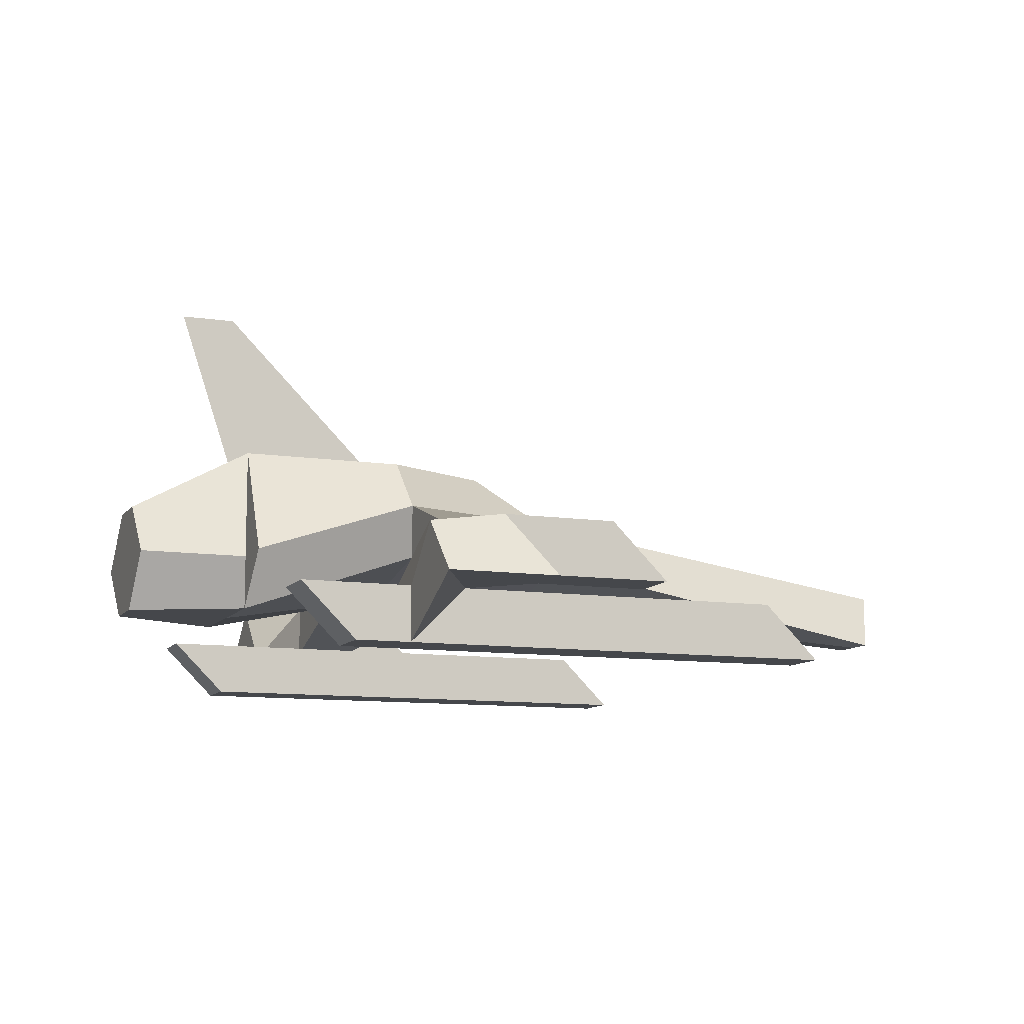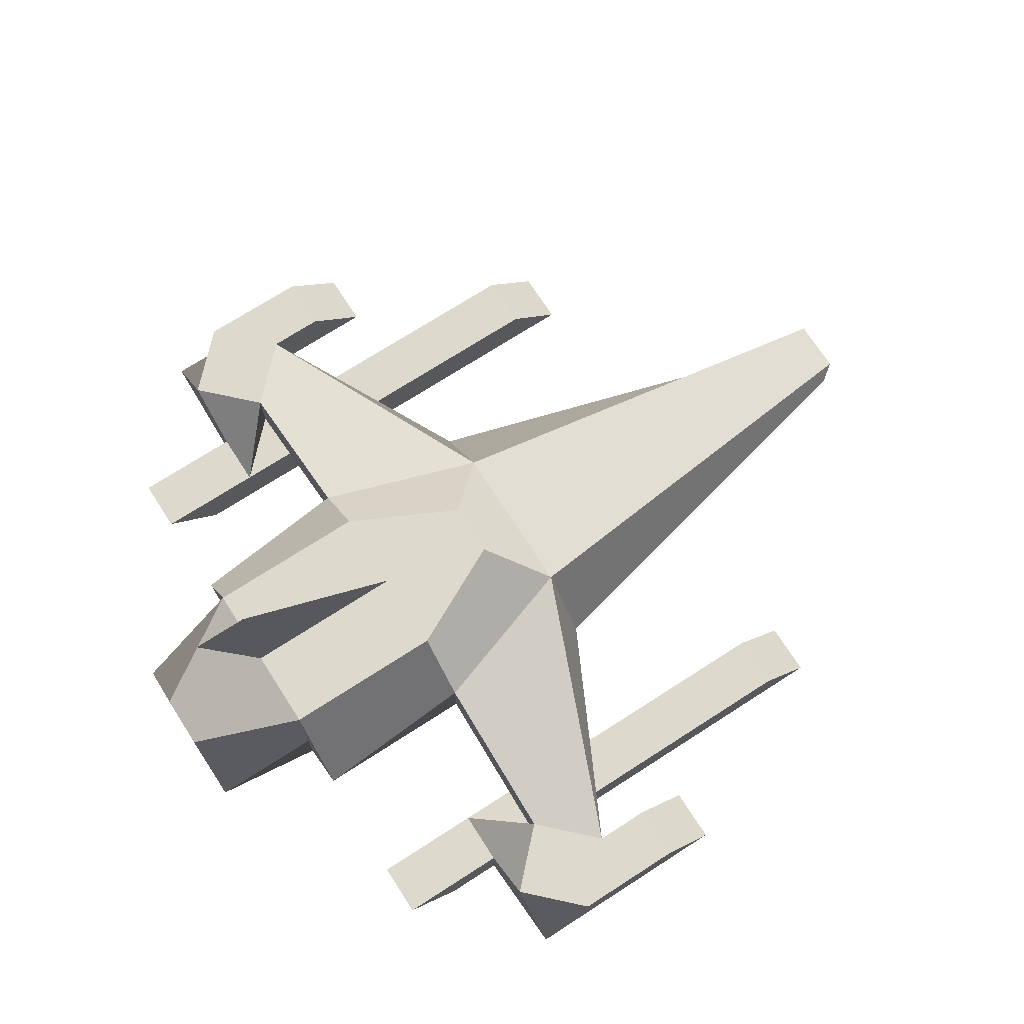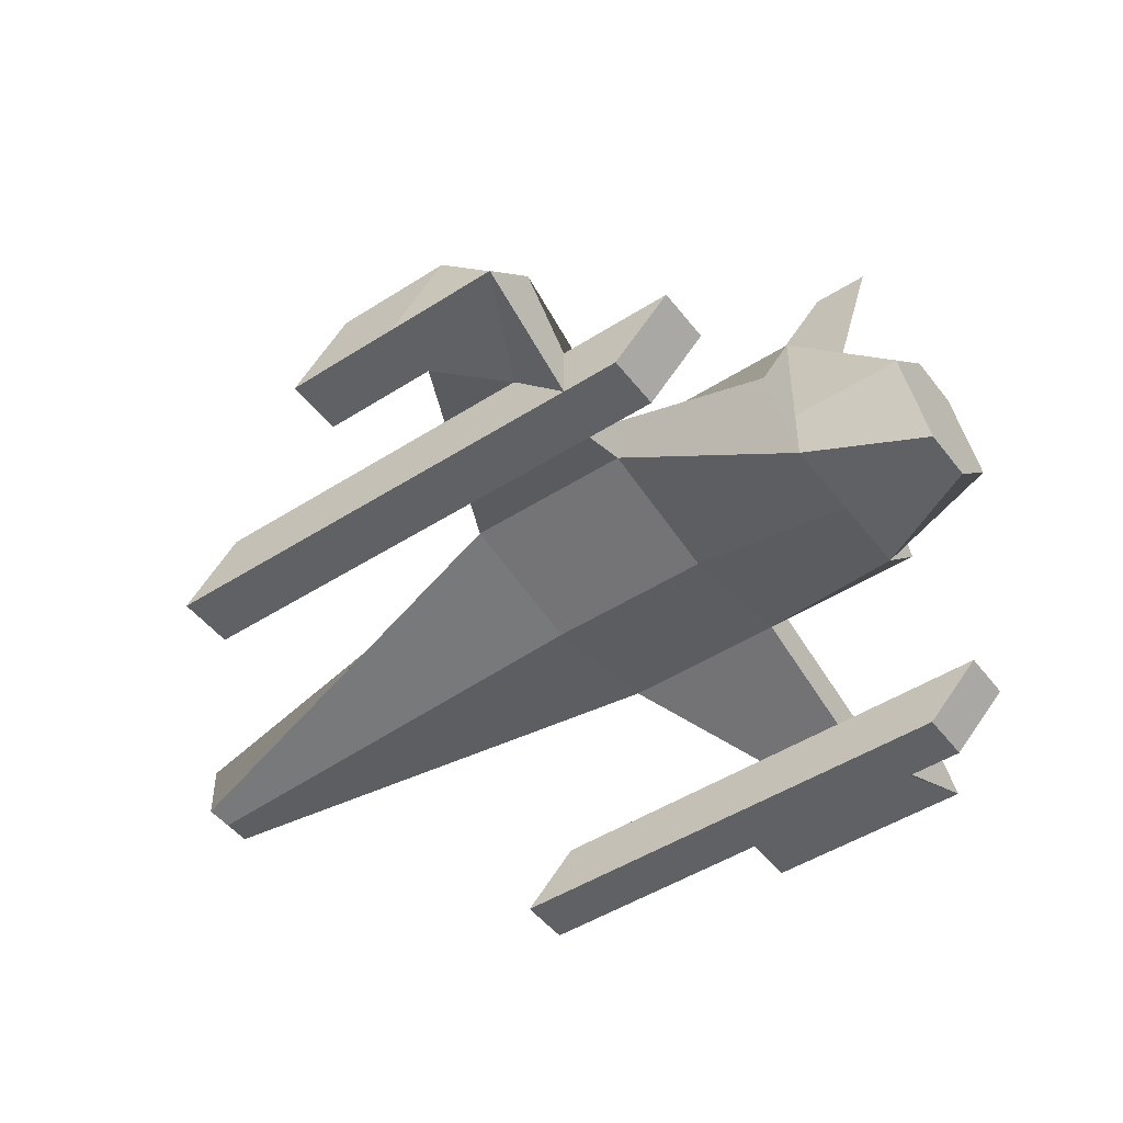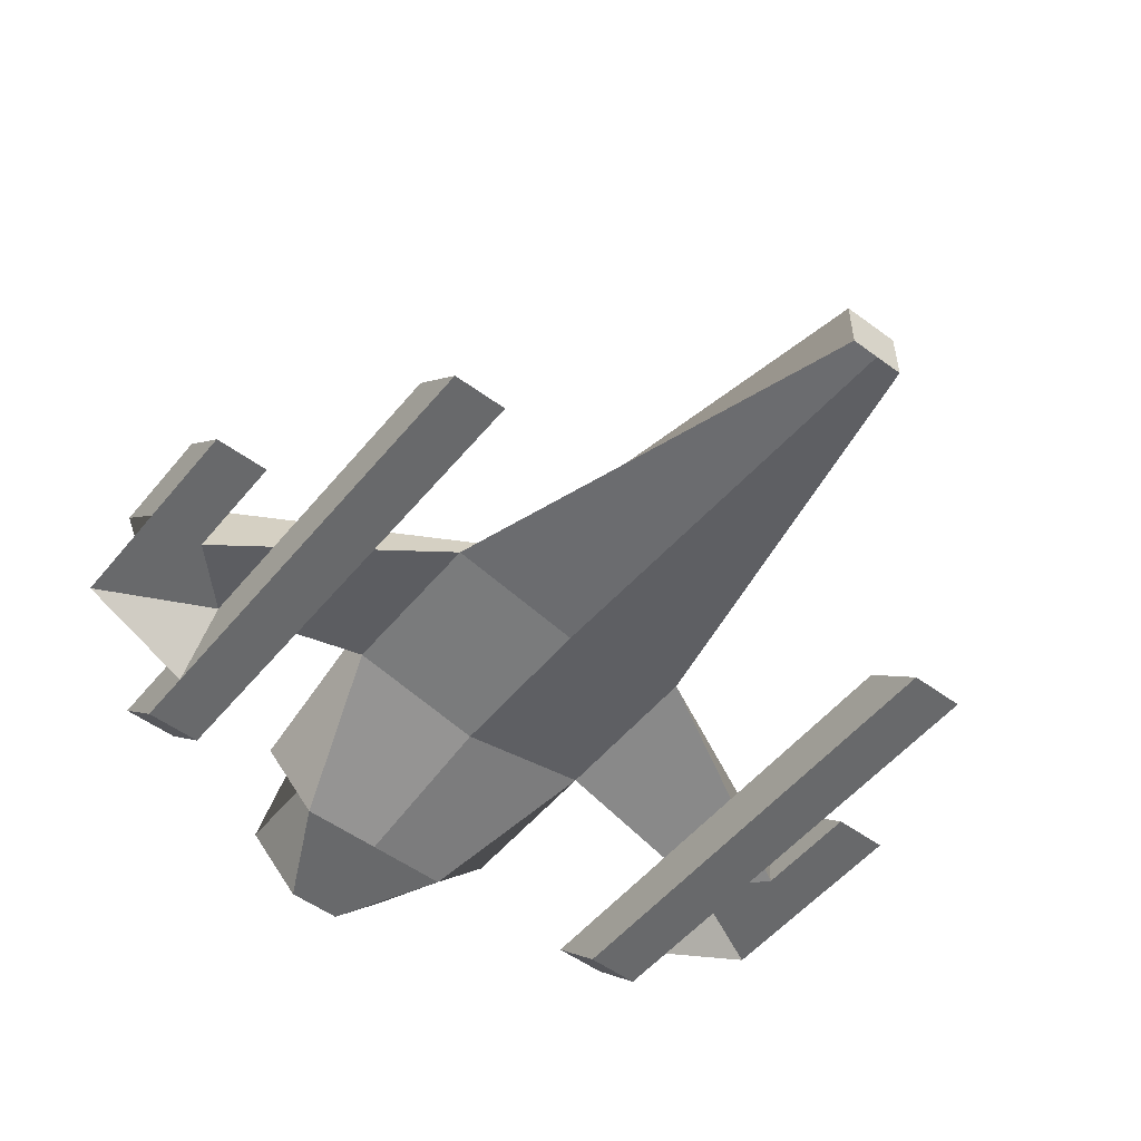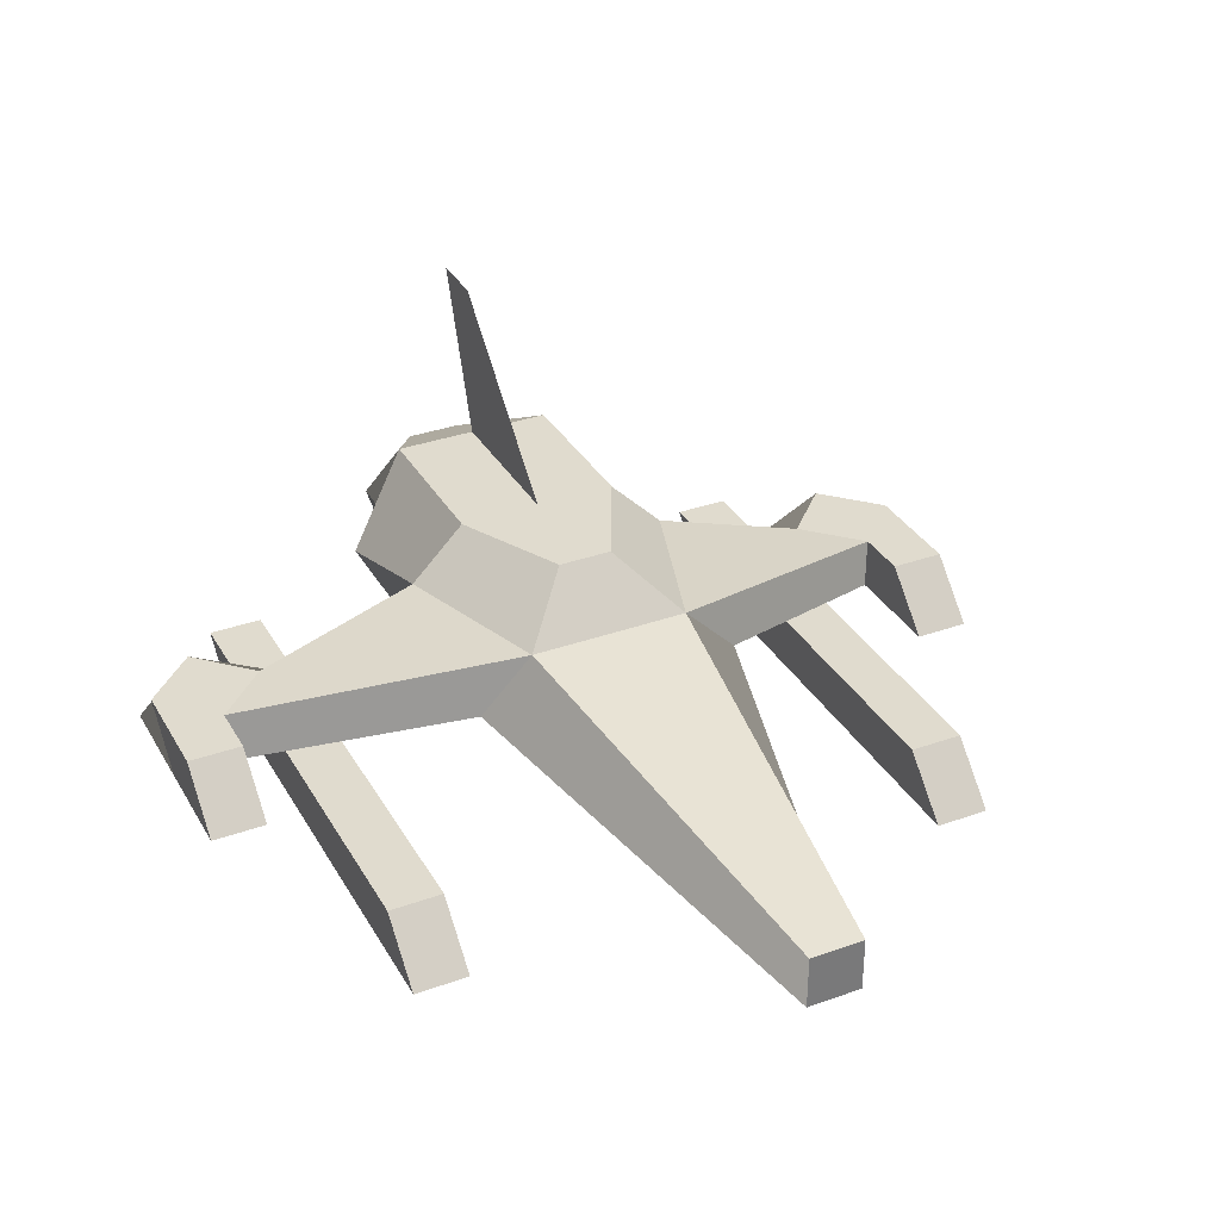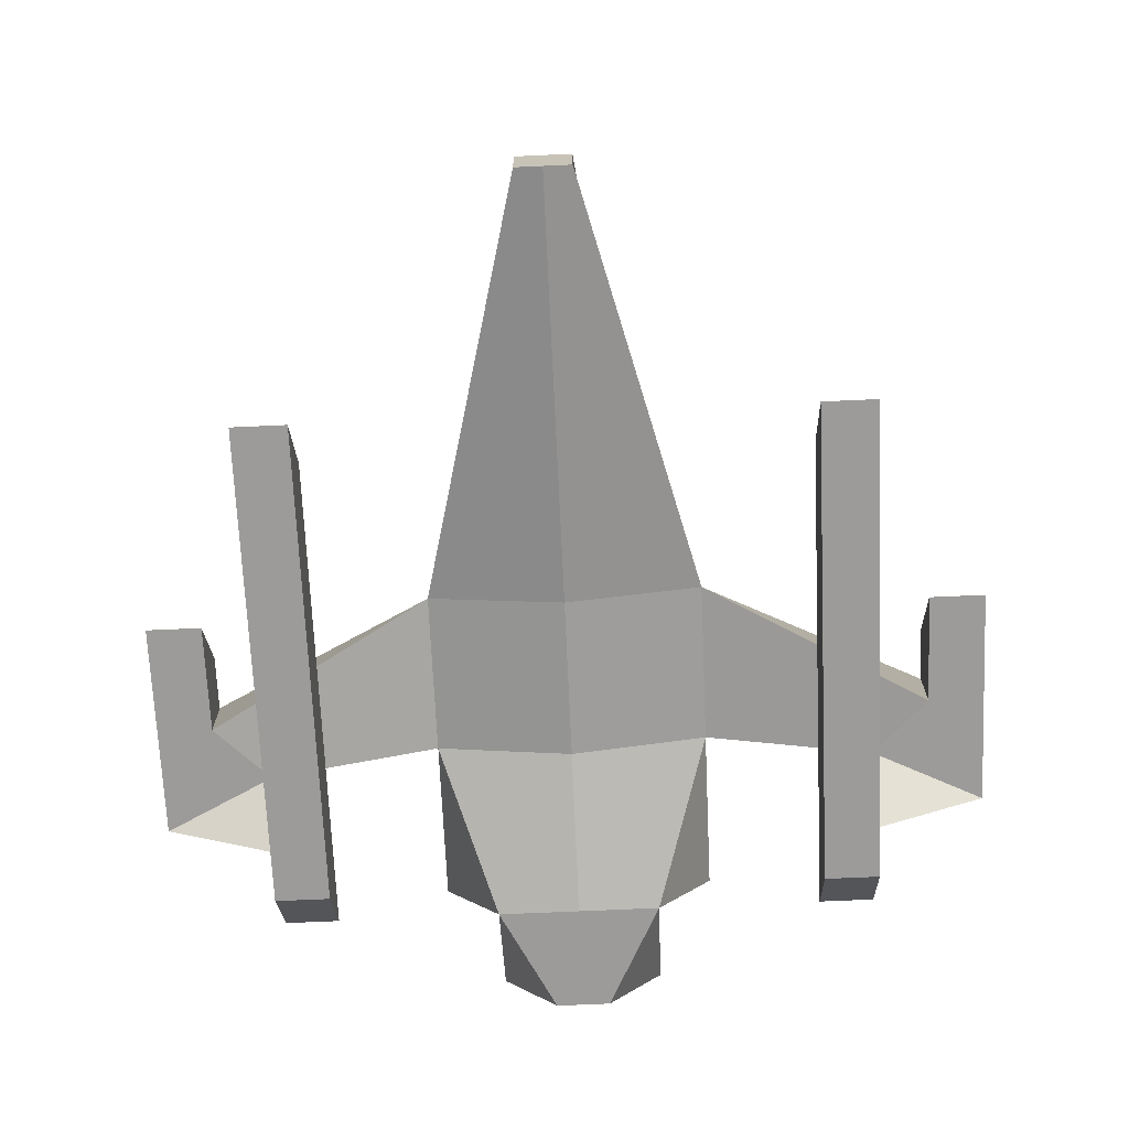
<metadata>
{"format":"obj","ext":"obj","renderer":"f3d","projection":"perspective","resolution":1024,"background":"white","views":[{"elev":-10.3,"azim":159.0,"up":"+Y"},{"elev":72.0,"azim":147.2,"up":"+Y"},{"elev":-47.9,"azim":35.7,"up":"+Y"},{"elev":-52.6,"azim":-128.4,"up":"+Y"},{"elev":33.6,"azim":-116.0,"up":"+Y"},{"elev":-69.9,"azim":-87.4,"up":"+Y"}]}
</metadata>
<code>
o PlayerShip
v 0 1 -1.5
v 0 0 -2.5
v -8 0 -0.5
v -8 -1 -0.5
v 6 0 -2.5
v 6 -1 -1.5
v 3 1 -2.5
v 3 0 -2.5
v 2 0 -6.5
v 2 -1 -6.5
v 3 0 -5.5
v 3 -1 -5.5
v 3 0 -7.5
v 2 -1 -7.5
v 4 0 -6.5
v 4 -1 -7.5
v 1 0 -6.5
v 0 -1 -6.5
v 1 0 -7.5
v 0 -1 -7.5
v 1 2 -0.5
v 6 2 -1.5
v 3 2 -1.5
v 6 0 -1.5
v 8 -1 -0.5
v 8 1 -0.5
v 8 0 -1.5
v 4 -1 -4.5
v 4 -2 -4.5
v 4 -1 -5.5
v 4 -2 -5.5
v 6 -1 -4.5
v 5 -2 -4.5
v 6 -1 -5.5
v 5 -2 -5.5
v -3 -1 -4.5
v -4 -2 -4.5
v -3 -1 -5.5
v -4 -2 -5.5
v 6 0 -2.5
v 6 -1 -1.5
v 6 2 -1.5
v 6 0 -1.5
v 0 1 1.5
v 0 0 2.5
v -8 0 0.5
v -8 -1 0.5
v 6 0 2.5
v 6 -1 1.5
v 3 1 2.5
v 3 0 2.5
v 2 0 6.5
v 2 -1 6.5
v 3 0 5.5
v 3 -1 5.5
v 3 0 7.5
v 2 -1 7.5
v 4 0 6.5
v 4 -1 7.5
v 1 0 6.5
v 0 -1 6.5
v 1 0 7.5
v 0 -1 7.5
v 1 2 0.5
v 6 2 1.5
v 3 2 1.5
v 6 0 1.5
v 8 -1 0.5
v 8 1 0.5
v 8 0 1.5
v -8 -1 0
v 0 1 0
v -8 0 0
v 0 -0.5 0
v 6 -1 0
v 3 -0.5 0
v 1 2 0
v 6 2 0
v 3 2 0
v 8 -1 0
v 8 1 0
v 8 0 0
v 4 -1 4.5
v 4 -2 4.5
v 4 -1 5.5
v 4 -2 5.5
v 6 -1 4.5
v 5 -2 4.5
v 6 -1 5.5
v 5 -2 5.5
v -3 -1 4.5
v -4 -2 4.5
v -3 -1 5.5
v -4 -2 5.5
v 7 5 0
v 6 5 0
v 6 0 2.5
v 6 -1 1.5
v 6 2 1.5
v 6 0 1.5
f 71 73 3 4
f 4 3 1 2
f 8 7 5 6
f 76 8 6 75
f 5 7 23 22
f 74 2 8 76
f 7 8 12 11
f 10 9 17 18
f 2 1 9 10
f 1 7 11 9
f 8 2 10 12
f 14 13 15 16
f 16 15 30 31
f 12 10 14 16
f 9 11 15 13
f 18 17 19 20
f 9 13 19 17
f 13 14 20 19
f 14 10 18 20
f 7 1 21 23
f 6 24 27 25
f 81 82 27 26
f 75 6 25 80
f 22 78 81 26
f 25 27 82 80
f 21 77 79 23
f 23 79 78 22
f 1 72 77 21
f 4 2 74 71
f 1 3 73 72
f 29 31 35 33
f 11 12 29 28
f 12 16 31 29
f 15 11 28 30
f 32 33 35 34
f 28 29 33 32
f 30 28 32 34
f 31 30 34 35
f 31 29 37 39
f 29 28 36 37
f 28 30 38 36
f 30 31 39 38
f 42 43 40
f 43 41 40
f 37 36 38 39
f 27 24 42 26
f 71 47 46 73
f 47 45 44 46
f 51 49 48 50
f 76 75 49 51
f 48 65 66 50
f 74 76 51 45
f 50 54 55 51
f 53 61 60 52
f 45 53 52 44
f 44 52 54 50
f 51 55 53 45
f 57 59 58 56
f 59 86 85 58
f 55 59 57 53
f 52 56 58 54
f 61 63 62 60
f 52 60 62 56
f 56 62 63 57
f 57 63 61 53
f 50 66 64 44
f 49 68 70 67
f 81 69 70 82
f 75 80 68 49
f 65 69 81 78
f 68 80 82 70
f 64 66 79 77
f 66 65 78 79
f 44 64 77 72
f 47 71 74 45
f 44 72 73 46
f 84 88 90 86
f 54 83 84 55
f 55 84 86 59
f 58 85 83 54
f 87 89 90 88
f 83 87 88 84
f 85 89 87 83
f 86 90 89 85
f 86 94 92 84
f 84 92 91 83
f 83 91 93 85
f 85 93 94 86
f 78 95 96 79
f 99 97 100
f 100 97 98
f 92 94 93 91
f 70 69 99 67

</code>
